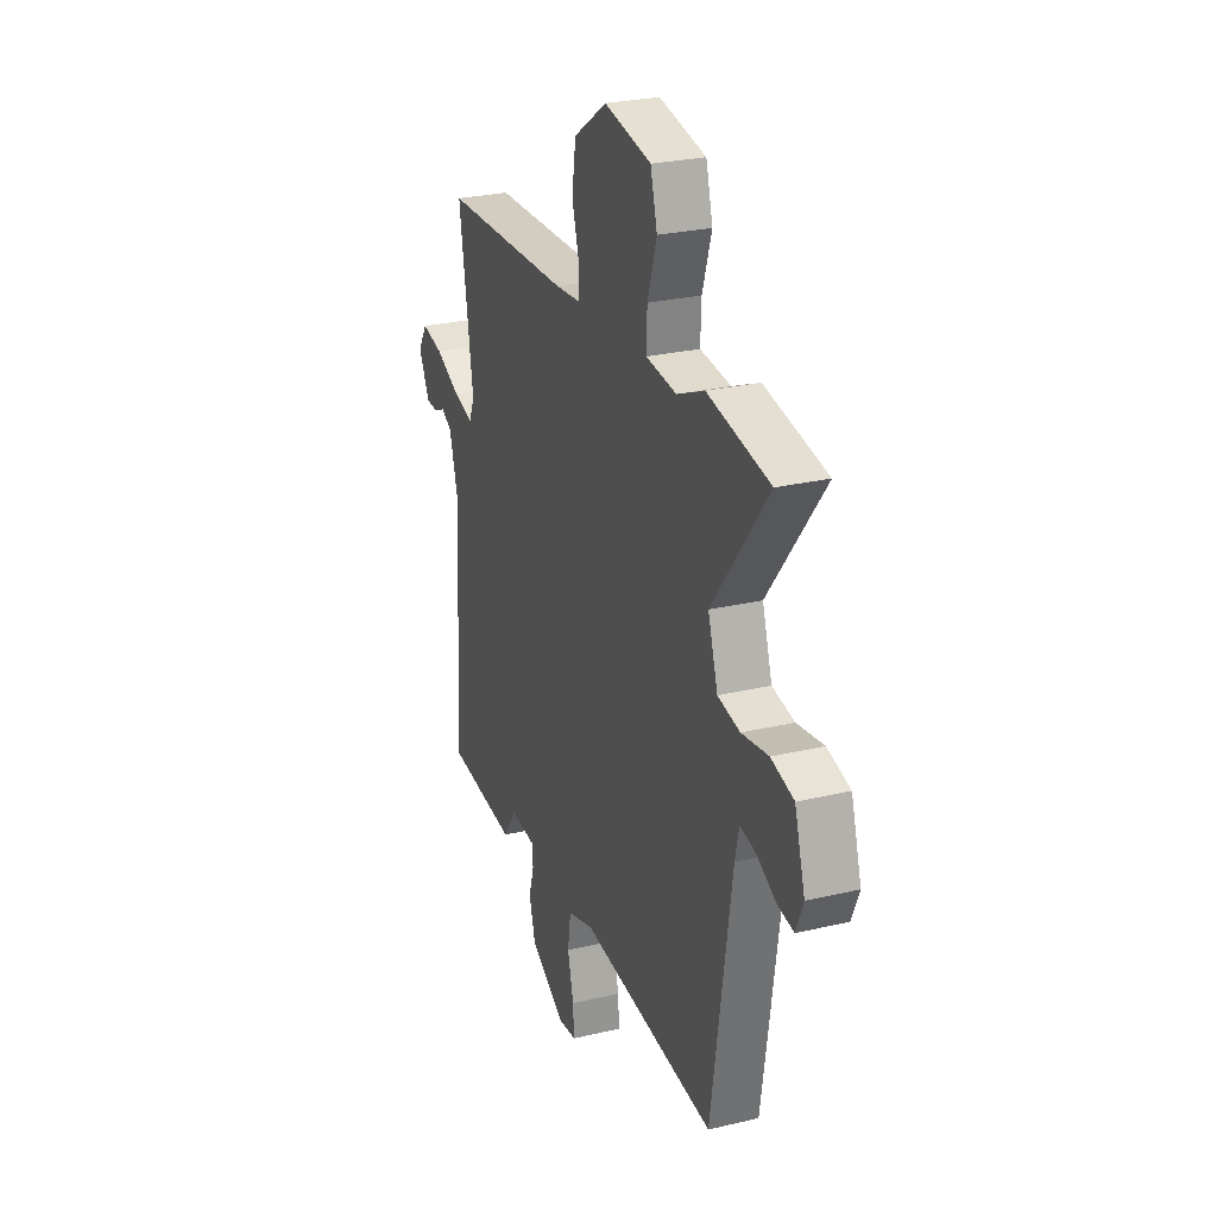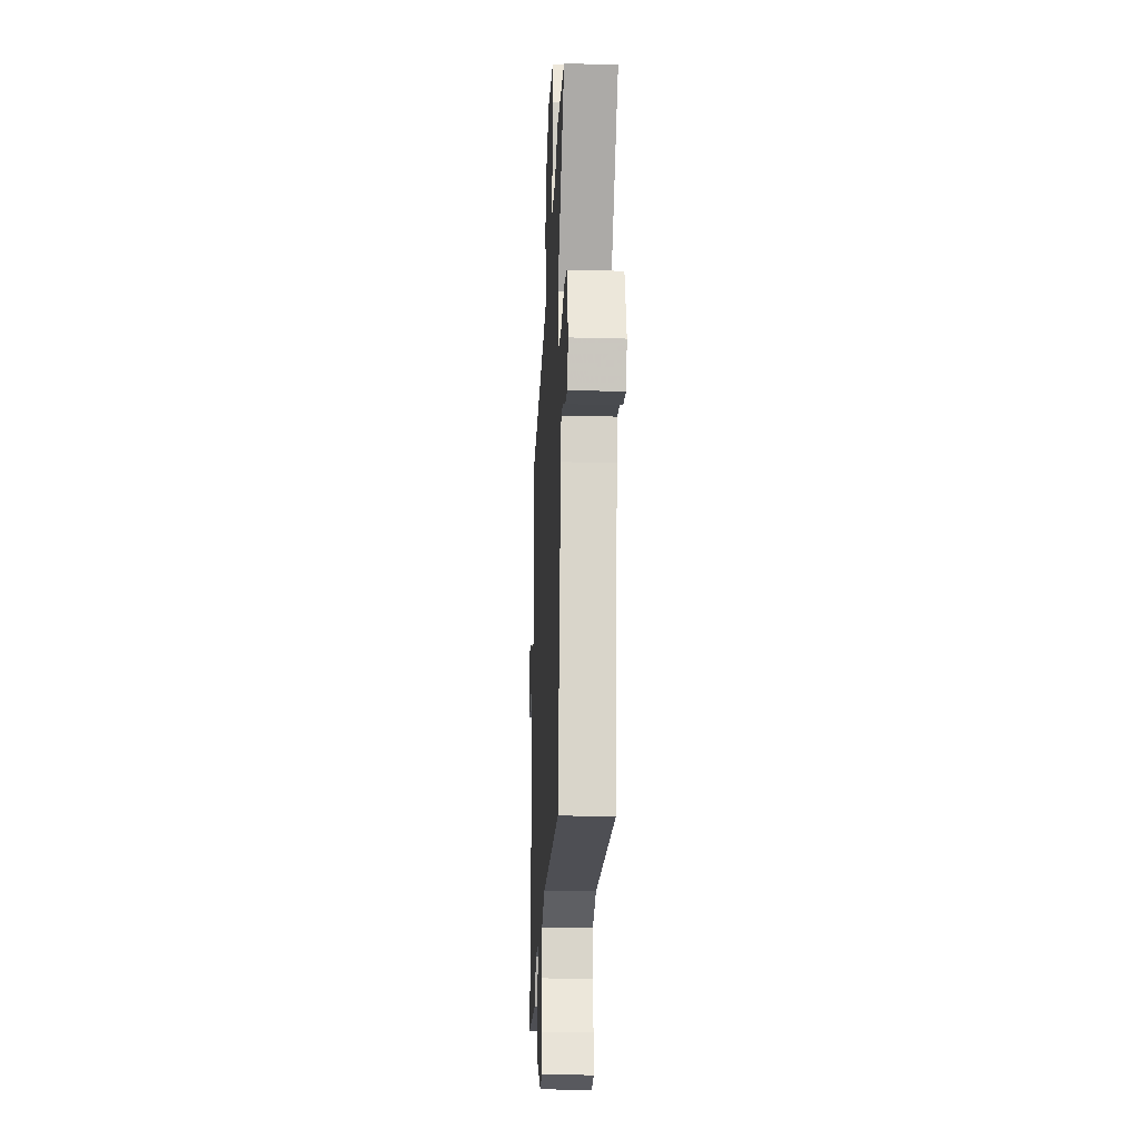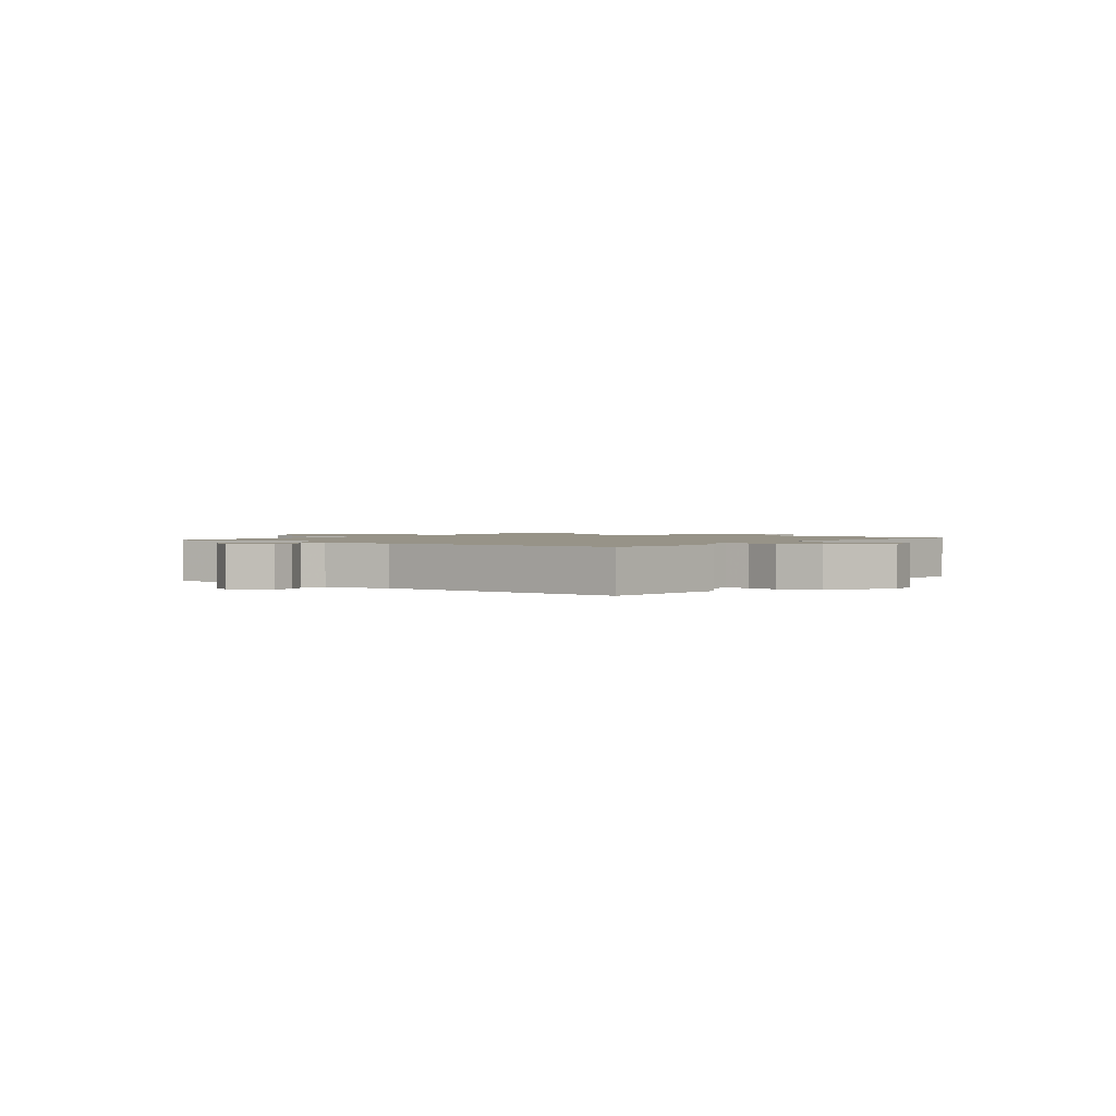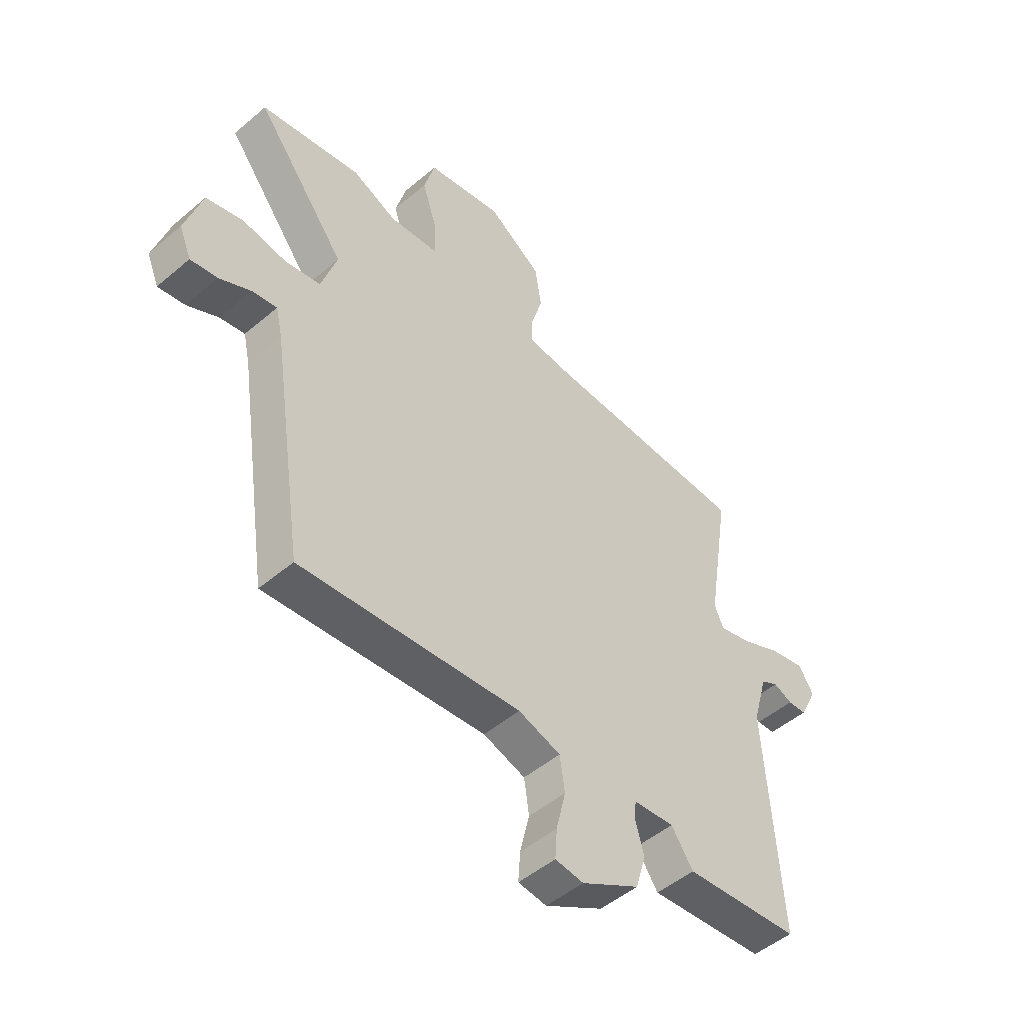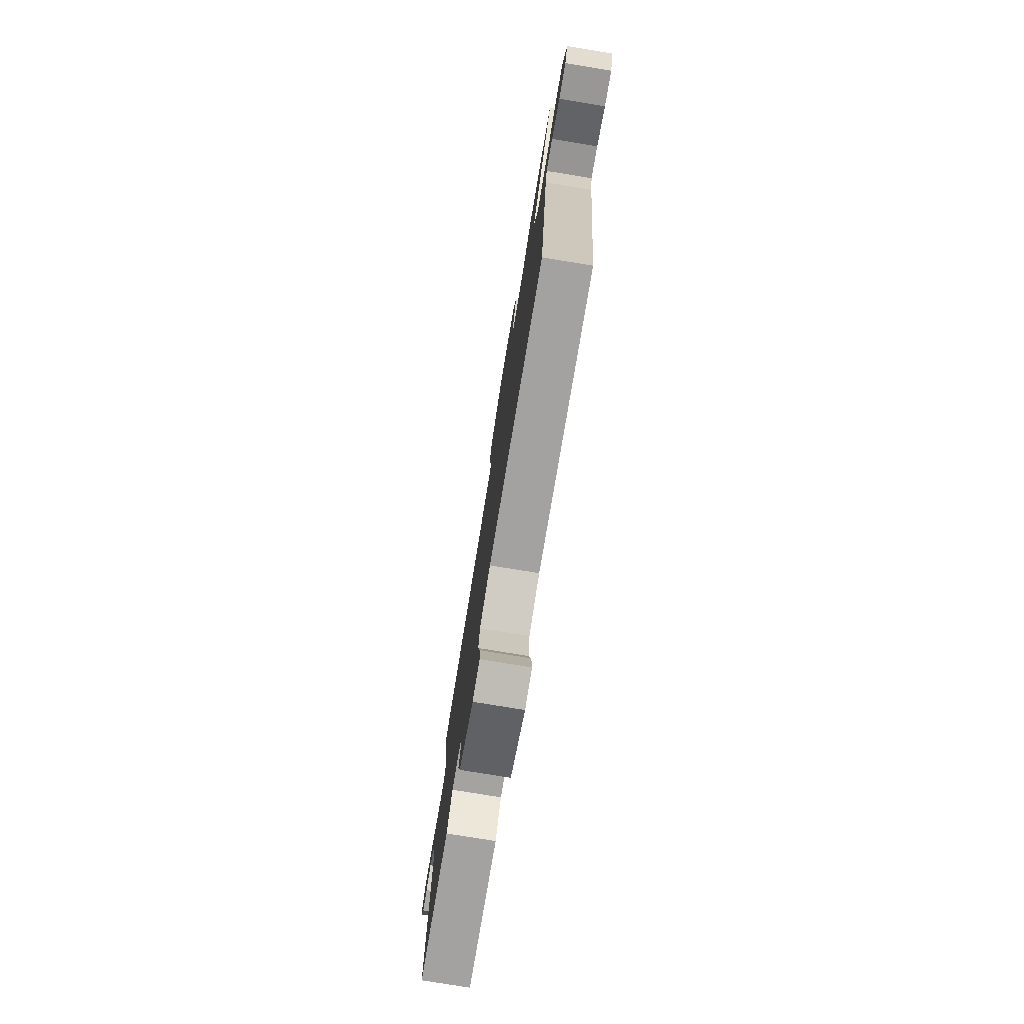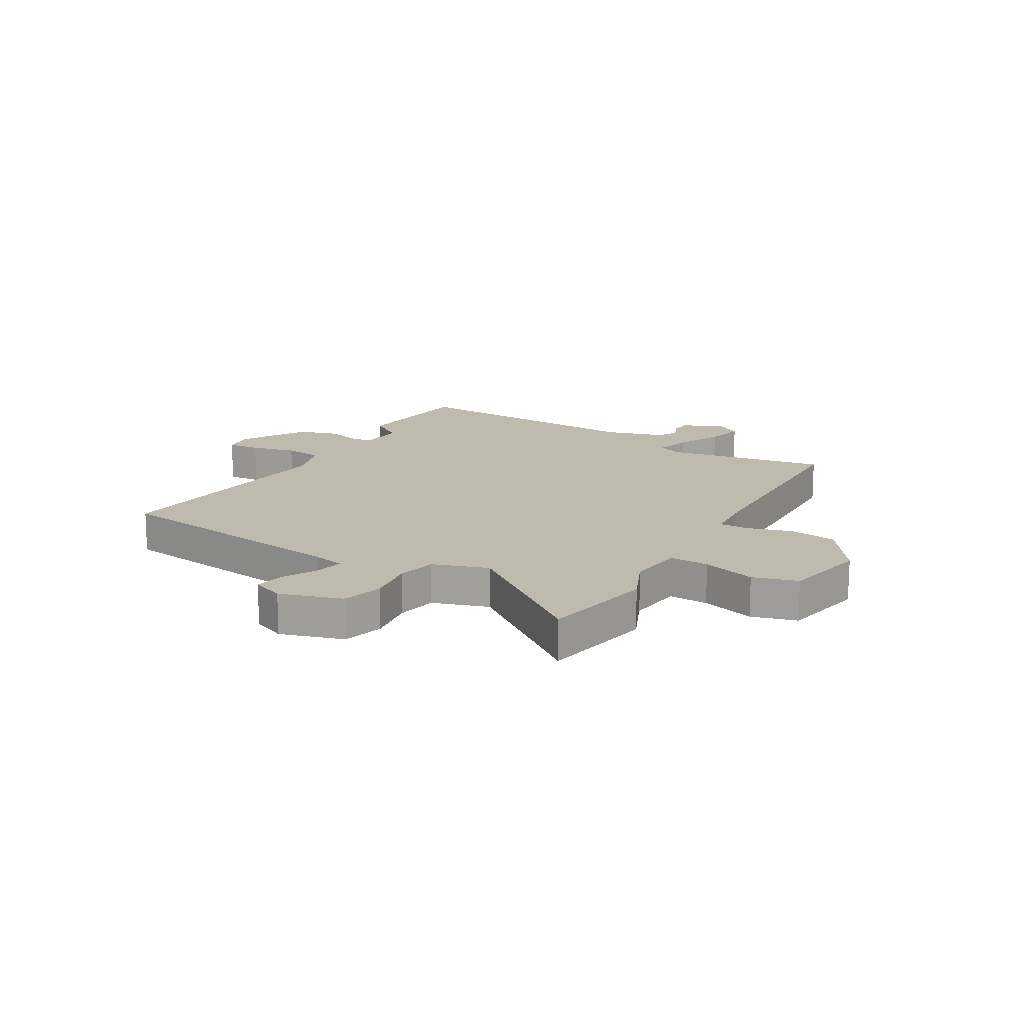
<metadata>
{"format":"obj","ext":"obj","renderer":"f3d","projection":"perspective","resolution":1024,"background":"white","views":[{"elev":26.7,"azim":-110.3,"up":"+Z"},{"elev":-23.4,"azim":-92.6,"up":"+Z"},{"elev":1.4,"azim":125.7,"up":"+Y"},{"elev":-49.3,"azim":-46.8,"up":"+Z"},{"elev":-77.9,"azim":-99.3,"up":"+Z"},{"elev":15.6,"azim":-59.7,"up":"+Y"}]}
</metadata>
<code>
v 0.498 0.07 0.445
v 0.452 0.07 0.156
v 0.47 0.07 0.114
v 0.534 0.07 0.131
v 0.616 0.07 0.168
v 0.686 0.07 0.183
v 0.716 0.07 0.135
v 0.681 0.07 0.064
v 0.644 0.07 0.062
v 0.606 0.07 0.078
v 0.571 0.07 0.059
v 0.541 0.07 -0.047
v 0.57 0.07 -0.494
v 0.338 0.07 -0.515
v 0.294 0.07 -0.452
v 0.212 0.07 -0.459
v 0.209 0.07 -0.498
v 0.226 0.07 -0.558
v 0.206 0.07 -0.628
v 0.089 0.07 -0.695
v 0.032 0.07 -0.688
v 0.036 0.07 -0.629
v 0.055 0.07 -0.549
v 0.045 0.07 -0.48
v -0.04 0.07 -0.453
v -0.482 0.07 -0.493
v -0.548 0.07 -0.053
v -0.561 0.07 0.005
v -0.611 0.07 -0.004
v -0.674 0.07 -0.036
v -0.728 0.07 -0.045
v -0.752 0.07 0.013
v -0.718 0.07 0.124
v -0.644 0.07 0.143
v -0.557 0.07 0.129
v -0.485 0.07 0.142
v -0.453 0.07 0.241
v -0.634 0.07 0.476
v -0.432 0.07 0.512
v -0.343 0.07 0.473
v -0.243 0.07 0.483
v -0.246 0.07 0.553
v -0.276 0.07 0.648
v -0.254 0.07 0.728
v -0.102 0.07 0.757
v 0.006 0.07 0.684
v 0.019 0.07 0.599
v -0.004 0.07 0.521
v -0.004 0.07 0.468
v 0.079 0.07 0.46
v 0.498 0 0.445
v 0.452 0 0.156
v 0.47 0 0.114
v 0.534 0 0.131
v 0.616 0 0.168
v 0.686 0 0.183
v 0.716 0 0.135
v 0.681 0 0.064
v 0.644 0 0.062
v 0.606 0 0.078
v 0.571 0 0.059
v 0.541 0 -0.047
v 0.57 0 -0.494
v 0.338 0 -0.515
v 0.294 0 -0.452
v 0.212 0 -0.459
v 0.209 0 -0.498
v 0.226 0 -0.558
v 0.206 0 -0.628
v 0.089 0 -0.695
v 0.032 0 -0.688
v 0.036 0 -0.629
v 0.055 0 -0.549
v 0.045 0 -0.48
v -0.04 0 -0.453
v -0.482 0 -0.493
v -0.548 0 -0.053
v -0.561 0 0.005
v -0.611 0 -0.004
v -0.674 0 -0.036
v -0.728 0 -0.045
v -0.752 0 0.013
v -0.718 0 0.124
v -0.644 0 0.143
v -0.557 0 0.129
v -0.485 0 0.142
v -0.453 0 0.241
v -0.634 0 0.476
v -0.432 0 0.512
v -0.343 0 0.473
v -0.243 0 0.483
v -0.246 0 0.553
v -0.276 0 0.648
v -0.254 0 0.728
v -0.102 0 0.757
v 0.006 0 0.684
v 0.019 0 0.599
v -0.004 0 0.521
v -0.004 0 0.468
v 0.079 0 0.46
f 46 47 48
f 45 46 48
f 44 45 48
f 43 44 48
f 42 43 48
f 41 42 48 49
f 40 41 49 50
f 37 38 39 40
f 50 1 2
f 40 50 2
f 37 40 2
f 36 37 2
f 33 34 35
f 32 33 35
f 31 32 35
f 30 31 35
f 29 30 35
f 28 29 35 36
f 25 26 27
f 36 2 3
f 28 36 3
f 27 28 3
f 25 27 3
f 24 25 3
f 21 22 23
f 20 21 23
f 19 20 23
f 18 19 23
f 17 18 23
f 16 17 23 24
f 12 13 14 15
f 11 12 15 16
f 8 9 10
f 7 8 10
f 6 7 10
f 5 6 10
f 4 5 10
f 4 10 11
f 11 16 24
f 4 11 24
f 3 4 24
f 98 97 96
f 98 96 95
f 98 95 94
f 98 94 93
f 98 93 92
f 99 98 92 91
f 100 99 91 90
f 90 89 88 87
f 52 51 100
f 52 100 90
f 52 90 87
f 52 87 86
f 85 84 83
f 85 83 82
f 85 82 81
f 85 81 80
f 85 80 79
f 86 85 79 78
f 77 76 75
f 53 52 86
f 53 86 78
f 53 78 77
f 53 77 75
f 53 75 74
f 73 72 71
f 73 71 70
f 73 70 69
f 73 69 68
f 73 68 67
f 74 73 67 66
f 65 64 63 62
f 66 65 62 61
f 60 59 58
f 60 58 57
f 60 57 56
f 60 56 55
f 60 55 54
f 61 60 54
f 74 66 61
f 74 61 54
f 74 54 53
f 1 51 52 2
f 2 52 53 3
f 3 53 54 4
f 4 54 55 5
f 5 55 56 6
f 6 56 57 7
f 7 57 58 8
f 8 58 59 9
f 9 59 60 10
f 10 60 61 11
f 11 61 62 12
f 12 62 63 13
f 13 63 64 14
f 14 64 65 15
f 15 65 66 16
f 16 66 67 17
f 17 67 68 18
f 18 68 69 19
f 19 69 70 20
f 20 70 71 21
f 21 71 72 22
f 22 72 73 23
f 23 73 74 24
f 24 74 75 25
f 25 75 76 26
f 26 76 77 27
f 27 77 78 28
f 28 78 79 29
f 29 79 80 30
f 30 80 81 31
f 31 81 82 32
f 32 82 83 33
f 33 83 84 34
f 34 84 85 35
f 35 85 86 36
f 36 86 87 37
f 37 87 88 38
f 38 88 89 39
f 39 89 90 40
f 40 90 91 41
f 41 91 92 42
f 42 92 93 43
f 43 93 94 44
f 44 94 95 45
f 45 95 96 46
f 46 96 97 47
f 47 97 98 48
f 48 98 99 49
f 49 99 100 50
f 50 100 51 1

</code>
